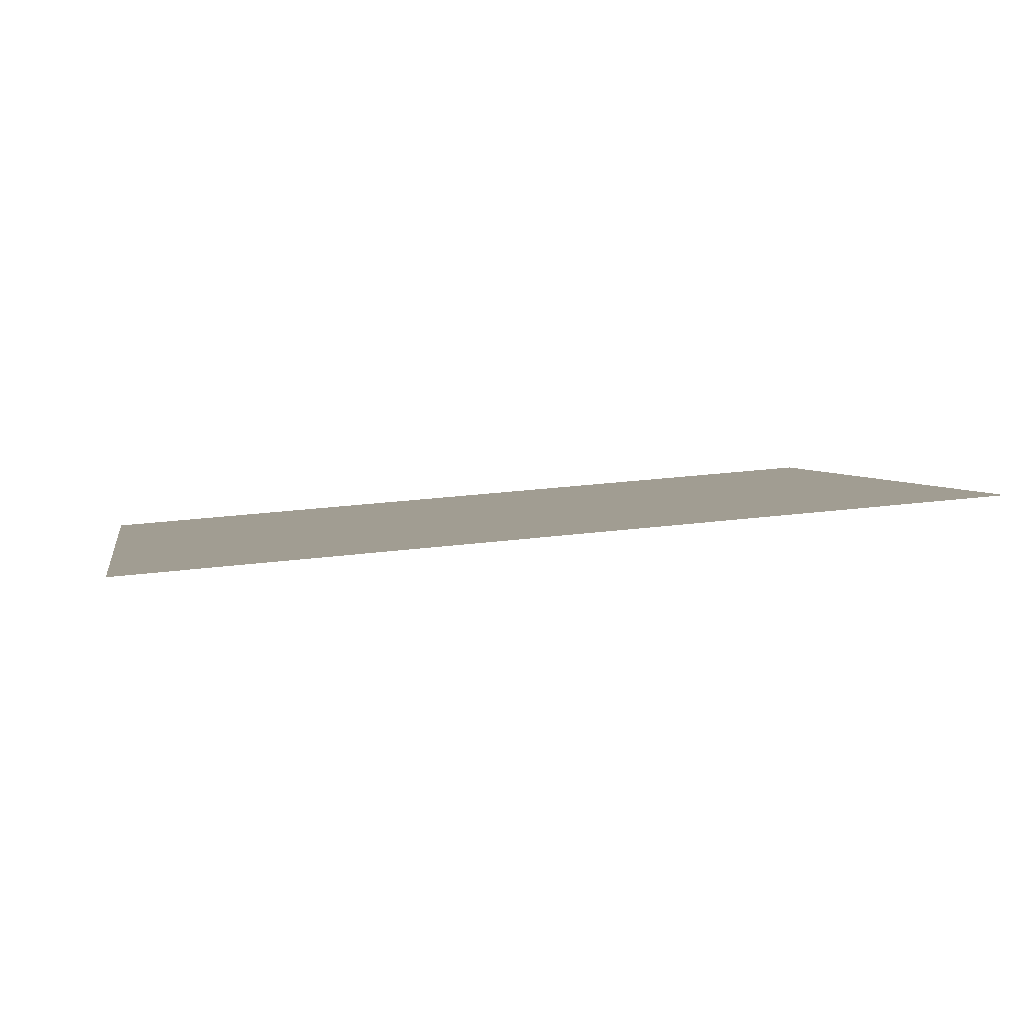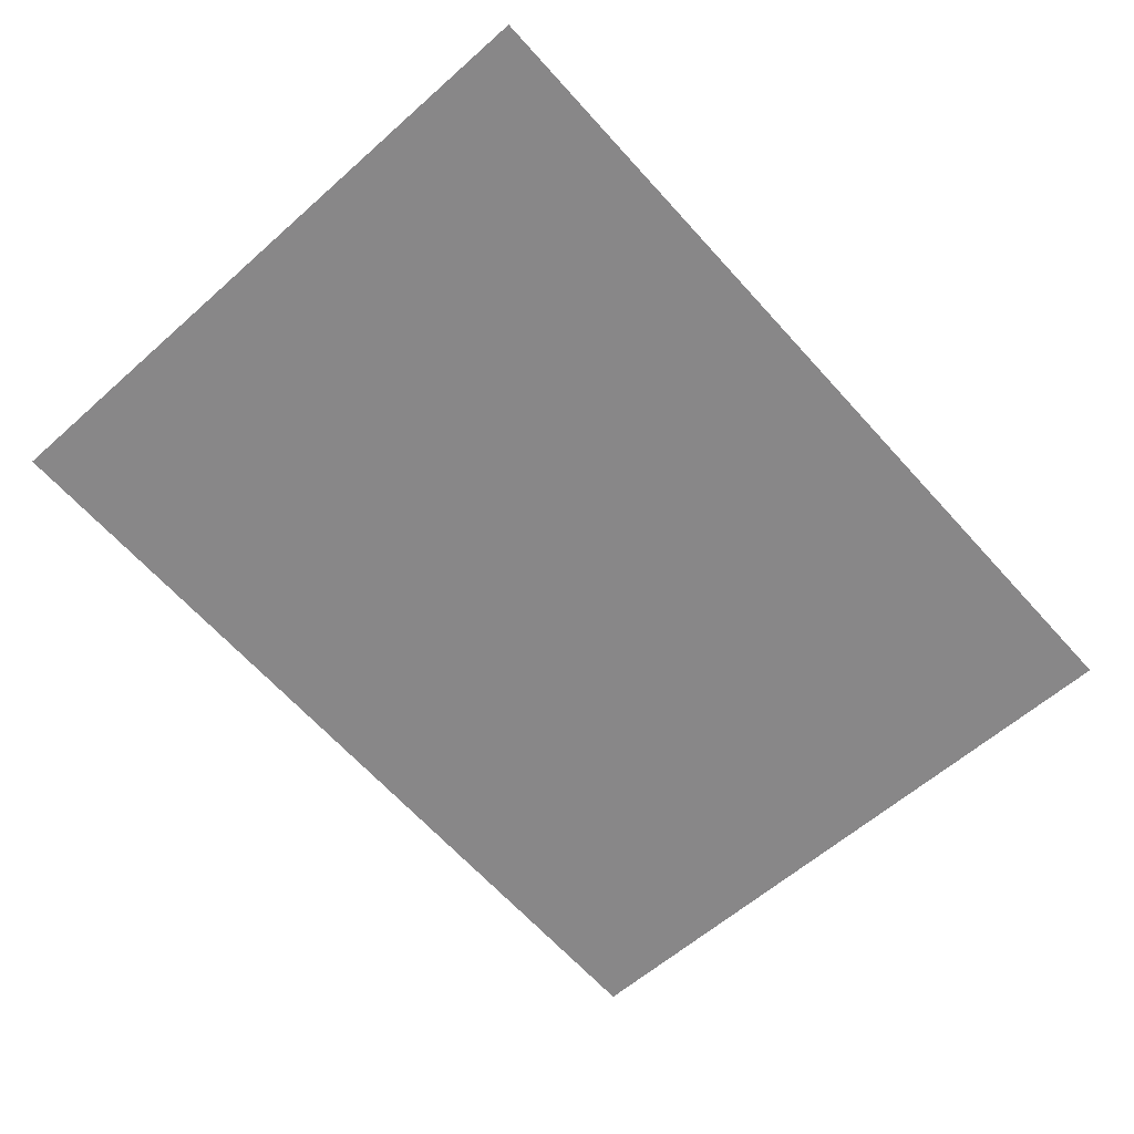
<metadata>
{"format":"obj","ext":"obj","renderer":"f3d","projection":"perspective","resolution":1024,"background":"white","views":[{"elev":3.8,"azim":-10.5,"up":"+Z"},{"elev":-59.8,"azim":132.3,"up":"+Z"}]}
</metadata>
<code>
v -0.03589 0.251 0.06396
v -0.04948 -0.1614 0.09378
v -0.03901 -0.1614 0.1053
v -0.04674 0.251 0.05748
v -0.02493 -0.1614 0.1145
v 0.07612 0.251 0.06673
v -0.05563 -0.1614 0.08085
v -0.02153 0.251 0.06939
v 0.06443 0.251 0.07152
v 0.08371 0.251 0.06071
v -0.05333 0.251 0.05038
v 0.04601 -0.1614 0.1199
v 0.06131 -0.1614 0.1128
v 0.04941 0.251 0.07473
v 0.07339 -0.1614 0.103
v -0.008208 -0.1614 0.121
v -0.05704 -0.1614 0.06736
v 0.0321 0.251 0.07616
v 0.02851 -0.1614 0.1237
v -0.004623 0.251 0.0734
v 0.08141 -0.1614 0.09117
v 0.08665 0.251 0.05385
v -0.05522 0.251 0.04316
v 0.01367 0.251 0.07571
v 0.01002 -0.1614 0.1241
v -0.05362 -0.1614 0.05424
v 0.08483 -0.1614 0.07805
v 0.08477 0.251 0.04663
v -0.05227 0.251 0.0363
v -0.0456 -0.1614 0.04237
v 0.08342 -0.1614 0.06456
v 0.07817 0.251 0.03953
v -0.04469 0.251 0.03027
v -0.03353 -0.1614 0.03258
v 0.07726 -0.1614 0.05163
v 0.06733 0.251 0.03305
v -0.03299 0.251 0.02549
v -0.01798 0.251 0.02227
v 0.06679 -0.1614 0.04014
v 0.05296 0.251 0.02762
v -0.01822 -0.1614 0.02552
v 0.05272 -0.1614 0.03086
v 0.03606 0.251 0.02361
v -0.000664 0.251 0.02084
v 0.03599 -0.1614 0.02444
v -0.000726 -0.1614 0.02167
v 0.01777 -0.1614 0.0213
v 0.01777 0.251 0.0213
v 0.2412 -0.1614 0.07054
v 0.08141 -0.1201 0.09117
v 0.08483 -0.1201 0.07805
v 0.2574 -0.1614 0.1047
v 0.2412 -0.1201 0.07054
v 0.08342 -0.1201 0.06456
v 0.3058 -0.1614 0.09653
v 0.2574 -0.1201 0.1047
v 0.2143 -0.1614 0.03906
v 0.2879 -0.1614 0.05876
v 0.2837 -0.1201 0.1003
v 0.2143 -0.1201 0.03906
v 0.2673 -0.1201 0.06543
v 0.1781 -0.1201 0.01181
v 0.2554 -0.1614 0.02063
v 0.2375 -0.1201 0.03025
v 0.1781 -0.1614 0.01181
v 0.1342 -0.1201 -0.009917
v 0.1971 -0.1201 -0.000259
v 0.2115 -0.1614 -0.01239
v 0.1342 -0.1614 -0.009917
v 0.08484 -0.1201 -0.02506
v 0.1483 -0.1201 -0.02461
v 0.08484 -0.1614 -0.02506
v 0.1583 -0.1614 -0.03871
v 0.02992 -0.1201 -0.000754
v -0.02074 -0.1201 -0.03301
v -0.09133 -0.1614 -0.05752
v 0.09319 -0.1201 -0.04162
v 0.02992 -0.1614 -0.000754
v -0.0817 -0.1201 -0.04242
v -0.02074 -0.1614 -0.03301
v 0.09848 -0.1614 -0.05706
v -0.07183 -0.1201 -0.02544
v -0.1478 -0.1614 -0.03947
v -0.02943 -0.1614 -0.06669
v -0.02464 -0.1201 -0.05074
v 0.03462 -0.1201 -0.05047
v -0.1338 -0.1201 -0.02589
v -0.07183 -0.1614 -0.02544
v 0.03487 -0.1614 -0.06654
v -0.1185 -0.1201 -0.01054
v -0.1185 -0.1614 -0.01054
v -0.1785 -0.1201 -0.00197
v -0.1962 -0.1614 -0.0134
v -0.1584 -0.1201 0.01098
v -0.1584 -0.1614 0.01098
v -0.2135 -0.1201 0.02819
v -0.2341 -0.1614 0.01942
v -0.1897 -0.1201 0.03807
v -0.1897 -0.1614 0.03807
v -0.2352 -0.1201 0.06008
v -0.2575 -0.1614 0.05409
v -0.2108 -0.1201 0.06942
v -0.2108 -0.1614 0.06942
v -0.03277 -0.1201 0.05581
v -0.03477 -0.1201 0.08242
v -0.03277 -0.1614 0.05581
v -0.03619 -0.1201 0.06893
v -0.03477 -0.1614 0.08242
v -0.03619 -0.1614 0.06893
v -0.261 -0.05435 -0.06815
v -0.08952 -0.02857 -0.05523
v -0.08952 -0.05435 -0.05523
v -0.261 -0.02857 -0.06815
v 0.1399 -0.05481 -0.03795
v 0.3113 -0.02904 -0.02503
v 0.3113 -0.05481 -0.02503
v 0.1399 -0.02904 -0.03795
v -0.07762 -0.04224 -0.05434
v -0.2711 -0.05887 -0.06892
v -0.2711 -0.0245 -0.06892
v -0.07755 -0.04056 -0.05433
v -0.07709 -0.04388 -0.0543
v -0.07688 -0.03895 -0.05428
v -0.07665 -0.04224 -0.06719
v -0.07599 -0.04536 -0.05421
v -0.07612 -0.04388 -0.06715
v -0.2732 -0.0245 -0.04107
v -0.06515 -0.03572 -0.0534
v -0.07566 -0.03752 -0.05419
v -0.07658 -0.04056 -0.06718
v -0.07441 -0.04658 -0.0541
v -0.07502 -0.04536 -0.06707
v 0.3201 -0.05887 -0.02437
v -0.06566 -0.04762 -0.05344
v -0.2732 -0.05887 -0.04107
v 0.3201 -0.0245 -0.02437
v -0.3321 -0.0245 -0.07998
v -0.06319 -0.0366 -0.05325
v -0.06737 -0.03523 -0.05357
v -0.07398 -0.03636 -0.05406
v -0.07591 -0.03895 -0.06713
v -0.07244 -0.04747 -0.05395
v -0.07344 -0.04658 -0.06695
v -0.06791 -0.048 -0.05361
v -0.06362 -0.04682 -0.05328
v 0.318 -0.05887 0.003472
v 0.318 -0.0245 0.003472
v 0.3205 -0.0245 -0.0308
v -0.3354 -0.0245 -0.03612
v -0.2706 -0.0245 -0.07534
v -0.0616 -0.03783 -0.05313
v -0.06419 -0.03572 -0.06625
v -0.06968 -0.03518 -0.05374
v -0.07194 -0.03557 -0.05391
v -0.07301 -0.03636 -0.06691
v -0.07469 -0.03752 -0.06704
v -0.07022 -0.04795 -0.05378
v -0.06469 -0.04762 -0.06629
v -0.06193 -0.04567 -0.05316
v 0.3851 -0.0245 -0.02593
v -0.3354 -0.02222 -0.03612
v -0.2755 0.009787 -0.07571
v -0.0605 -0.03931 -0.05305
v -0.06063 -0.03783 -0.06598
v -0.06222 -0.0366 -0.0661
v -0.0664 -0.03523 -0.06642
v -0.06872 -0.03518 -0.06659
v -0.07097 -0.03557 -0.06676
v -0.07147 -0.04747 -0.0668
v -0.06694 -0.048 -0.06646
v -0.06265 -0.04682 -0.06613
v -0.06096 -0.04567 -0.06601
v -0.06071 -0.04424 -0.05306
v 0.3818 -0.0245 0.01793
v 0.3285 0.009787 -0.0302
v -0.3321 0.5013 -0.07998
v -0.2859 0.01588 0.005828
v -0.2755 0.467 -0.07571
v -0.05997 -0.04095 -0.05301
v -0.05954 -0.03931 -0.0659
v -0.06925 -0.04795 -0.06663
v -0.06004 -0.04263 -0.05301
v 0.3265 0.0136 0.05197
v 0.3851 0.5013 -0.02593
v -0.3354 0.5013 -0.03612
v -0.2587 0.03265 -0.04693
v -0.05901 -0.04095 -0.06586
v -0.05974 -0.04424 -0.06592
v 0.3265 0.4609 0.05197
v 0.3818 0.499 0.01793
v 0.3285 0.467 -0.0302
v 0.1589 0.1579 0.03934
v -0.2859 0.4632 0.005828
v -0.2587 0.4441 -0.04693
v -0.05908 -0.04263 -0.06586
v 0.1589 0.3297 0.03934
v 0.3818 0.5013 0.01793
v 0.3076 0.03265 -0.004264
v -0.1249 0.1579 0.01796
v 0.3076 0.4441 -0.004264
v 0.1576 0.3297 0.05647
v 0.1576 0.1579 0.05647
v -0.1249 0.3297 0.01796
v -0.1262 0.3297 0.03509
v -0.1262 0.1579 0.03509
v 0.3069 0.03265 -0.002622
v -0.2588 0.03265 -0.04525
v 0.3069 0.4559 -0.002622
v -0.2588 0.4559 -0.04525
v 0.3069 0.44 -0.002622
v -0.2537 0.03265 -0.04486
v -0.2537 0.44 -0.04486
g mesh1_mesh1-geometry
f 1 2 3
f 3 2 1
f 2 1 4
f 4 1 2
f 3 5 1
f 1 5 3
f 1 6 4
f 4 7 2
f 2 7 4
f 1 5 8
f 8 5 1
f 1 9 6
f 4 6 10
f 11 7 4
f 4 7 11
f 12 13 14
f 14 13 12
f 6 13 15
f 15 13 6
f 5 16 8
f 8 16 5
f 8 9 1
f 13 6 9
f 9 6 13
f 6 15 10
f 10 15 6
f 4 10 11
f 11 17 7
f 7 17 11
f 14 13 9
f 9 13 14
f 18 12 14
f 14 12 18
f 19 12 18
f 18 12 19
f 8 16 20
f 20 16 8
f 8 14 9
f 10 15 21
f 21 15 10
f 11 10 22
f 23 17 11
f 11 17 23
f 20 18 14
f 24 19 18
f 18 19 24
f 16 25 20
f 20 25 16
f 20 14 8
f 10 21 22
f 22 21 10
f 11 22 23
f 23 26 17
f 17 26 23
f 18 20 24
f 25 19 24
f 24 19 25
f 20 25 24
f 24 25 20
f 22 27 21
f 21 27 22
f 23 22 28
f 29 26 23
f 23 26 29
f 22 27 28
f 28 27 22
f 23 28 29
f 29 30 26
f 26 30 29
f 28 31 27
f 27 31 28
f 29 28 32
f 33 30 29
f 29 30 33
f 28 31 32
f 32 31 28
f 29 32 33
f 33 34 30
f 30 34 33
f 32 31 35
f 35 31 32
f 33 32 36
f 33 37 34
f 34 37 33
f 36 32 35
f 35 32 36
f 33 36 37
f 37 38 34
f 34 38 37
f 36 35 39
f 39 35 36
f 37 36 40
f 37 40 38
f 34 38 41
f 41 38 34
f 42 36 39
f 39 36 42
f 40 36 42
f 42 36 40
f 38 40 43
f 38 44 41
f 41 44 38
f 45 40 42
f 42 40 45
f 43 40 45
f 45 40 43
f 38 43 44
f 41 44 46
f 46 44 41
f 47 43 45
f 45 43 47
f 44 43 48
f 44 48 46
f 46 48 44
f 48 43 47
f 47 43 48
f 46 48 47
f 47 48 46
g mesh1_mesh1-geometry
f 13 3 2
f 2 3 13
f 4 6 1
f 12 3 13
f 13 3 12
f 13 2 15
f 15 2 13
f 12 5 3
f 3 5 12
f 6 9 1
f 10 6 4
f 15 2 7
f 7 2 15
f 19 5 12
f 12 5 19
f 1 9 8
f 11 10 4
f 15 7 21
f 21 7 15
f 19 16 5
f 5 16 19
f 9 14 8
f 22 10 11
f 21 7 17
f 17 7 21
f 14 18 20
f 16 19 25
f 25 19 16
f 8 14 20
f 23 22 11
f 21 17 31
f 31 17 21
f 24 20 18
f 28 22 23
f 31 17 26
f 26 17 31
f 31 27 21
f 21 27 31
f 49 21 27
f 27 21 49
f 50 27 21
f 21 27 50
f 29 28 23
f 31 26 30
f 30 26 31
f 49 27 31
f 31 27 49
f 51 31 27
f 27 31 51
f 21 49 52
f 52 49 21
f 27 50 51
f 51 50 27
f 21 50 52
f 32 28 29
f 31 30 35
f 35 30 31
f 49 53 31
f 31 51 54
f 54 51 31
f 49 55 52
f 52 55 49
f 53 52 49
f 49 52 53
f 51 53 50
f 56 52 50
f 33 32 29
f 35 30 34
f 34 30 35
f 54 31 53
f 49 57 53
f 54 53 51
f 55 49 58
f 58 49 55
f 55 52 59
f 52 53 56
f 56 53 52
f 56 50 53
f 56 59 52
f 36 32 33
f 35 34 39
f 39 34 35
f 60 53 57
f 58 49 57
f 57 49 58
f 58 55 61
f 61 55 59
f 56 53 59
f 37 36 33
f 39 34 41
f 41 34 39
f 60 61 53
f 60 57 62
f 58 57 63
f 63 57 58
f 64 58 61
f 61 59 53
f 40 36 37
f 38 40 37
f 39 41 42
f 42 41 39
f 64 61 60
f 65 62 57
f 62 64 60
f 63 57 65
f 65 57 63
f 63 58 64
f 43 40 38
f 42 41 46
f 46 41 42
f 62 65 66
f 67 64 62
f 63 65 68
f 68 65 63
f 63 64 67
f 44 43 38
f 42 46 45
f 45 46 42
f 69 66 65
f 66 67 62
f 68 65 69
f 69 65 68
f 68 63 67
f 48 43 44
f 45 46 47
f 47 46 45
f 66 69 70
f 71 67 66
f 68 69 72
f 72 69 68
f 68 67 71
f 72 70 69
f 70 71 66
f 68 72 73
f 73 72 68
f 73 68 71
f 70 72 74
f 75 71 70
f 72 76 73
f 73 76 72
f 73 71 77
f 78 74 72
f 70 74 75
f 71 75 79
f 80 76 72
f 72 76 80
f 73 76 81
f 81 76 73
f 77 71 79
f 81 73 77
f 74 78 75
f 72 78 80
f 80 78 72
f 75 82 79
f 80 83 76
f 76 83 80
f 81 76 84
f 84 76 81
f 85 77 79
f 81 77 86
f 80 75 78
f 79 82 87
f 75 80 82
f 88 83 80
f 80 83 88
f 76 87 83
f 84 79 76
f 81 84 89
f 89 84 81
f 86 77 85
f 84 85 79
f 81 86 89
f 82 90 87
f 76 79 87
f 88 82 80
f 91 83 88
f 88 83 91
f 83 87 92
f 89 85 84
f 89 86 85
f 87 90 92
f 82 88 90
f 91 93 83
f 83 93 91
f 91 90 88
f 83 92 93
f 90 94 92
f 95 93 91
f 91 93 95
f 90 91 94
f 96 93 92
f 92 94 96
f 95 97 93
f 93 97 95
f 95 94 91
f 97 93 96
f 94 98 96
f 99 97 95
f 95 97 99
f 95 99 94
f 100 97 96
f 96 98 100
f 98 94 99
f 99 101 97
f 97 101 99
f 101 97 100
f 102 100 98
f 98 103 99
f 99 103 98
f 98 99 104
f 101 99 103
f 103 99 101
f 100 103 101
f 102 103 100
f 103 98 102
f 102 98 103
f 102 98 105
f 99 7 103
f 103 7 99
f 106 104 99
f 104 107 98
f 103 102 7
f 107 105 98
f 105 108 102
f 7 99 108
f 108 99 7
f 104 109 106
f 106 109 104
f 109 99 106
f 106 99 109
f 109 104 107
f 107 104 109
f 7 102 108
f 108 107 105
f 105 107 108
f 108 99 109
f 109 99 108
f 107 108 109
f 109 108 107
g mesh1_mesh1-geometry
f 52 50 21
f 31 53 49
f 50 53 51
f 50 52 56
f 53 31 54
f 53 57 49
f 51 53 54
f 59 52 55
f 53 50 56
f 52 59 56
f 57 53 60
f 61 55 58
f 59 55 61
f 59 53 56
f 53 61 60
f 62 57 60
f 61 58 64
f 53 59 61
f 60 61 64
f 57 62 65
f 60 64 62
f 64 58 63
f 66 65 62
f 62 64 67
f 67 64 63
f 65 66 69
f 62 67 66
f 67 63 68
f 70 69 66
f 66 67 71
f 71 67 68
f 69 70 72
f 66 71 70
f 71 68 73
f 74 72 70
f 70 71 75
f 77 71 73
f 72 74 78
f 75 74 70
f 79 75 71
f 79 71 77
f 77 73 81
f 75 78 74
f 79 82 75
f 79 77 85
f 86 77 81
f 78 75 80
f 87 82 79
f 82 80 75
f 83 87 76
f 76 79 84
f 85 77 86
f 79 85 84
f 89 86 81
f 87 90 82
f 87 79 76
f 80 82 88
f 92 87 83
f 84 85 89
f 85 86 89
f 92 90 87
f 90 88 82
f 88 90 91
f 93 92 83
f 92 94 90
f 94 91 90
f 92 93 96
f 96 94 92
f 91 94 95
f 96 93 97
f 96 98 94
f 94 99 95
f 96 97 100
f 100 98 96
f 99 94 98
f 100 97 101
f 98 100 102
f 104 99 98
f 101 103 100
f 100 103 102
f 105 98 102
f 99 104 106
f 98 107 104
f 7 102 103
f 98 105 107
f 102 108 105
f 108 102 7
g mesh2_mesh2-geometry
l 52 21
l 49 52
l 21 31
l 15 21
l 49 31
l 13 15
l 12 13
l 19 12
l 25 19
l 16 25
l 5 16
l 3 5
g mesh3_mesh3-geometry
l 17 7
l 26 17
l 103 7
l 7 108
l 30 26
l 99 103
l 108 109
l 108 105
l 34 30
l 99 106
l 109 106
l 109 107
l 41 34
l 46 41
l 47 46
l 45 47
l 42 45
l 39 42
l 35 39
g mesh4_mesh4-geometry
l 55 58
l 58 63
g mesh5_mesh5-geometry
l 89 84
l 81 89
g mesh6_mesh6-geometry
l 68 73
g mesh7_mesh7-geometry
l 27 51
g mesh8_mesh8-geometry
f 110 111 112
f 111 110 113
f 114 115 116
f 115 114 117
g mesh8_mesh8-geometry
f 112 111 110
f 113 110 111
f 112 118 111
f 110 119 112
f 113 119 110
f 113 111 120
f 118 121 111
f 118 112 122
f 112 119 114
f 119 113 120
f 111 117 120
f 121 123 111
f 118 124 121
f 122 112 125
f 122 126 118
f 114 119 116
f 117 112 114
f 120 127 119
f 117 115 120
f 128 117 111
f 123 129 111
f 121 130 123
f 130 121 124
f 124 118 126
f 125 112 131
f 125 132 122
f 126 122 132
f 133 116 119
f 116 115 114
f 134 112 117
f 117 114 115
f 135 119 127
f 127 136 120
f 120 136 127
f 137 127 120
f 120 115 136
f 138 117 128
f 139 128 111
f 129 140 111
f 123 141 129
f 141 123 130
f 124 126 130
f 131 112 142
f 131 143 125
f 132 125 143
f 126 132 141
f 116 133 115
f 119 135 133
f 144 112 134
f 145 134 117
f 135 127 146
f 136 127 147
f 147 127 136
f 148 120 136
f 136 120 148
f 149 127 137
f 137 120 150
f 133 136 115
f 151 117 138
f 128 152 138
f 128 139 152
f 153 139 111
f 140 154 111
f 140 129 155
f 156 129 141
f 130 126 141
f 142 112 157
f 131 142 143
f 132 143 156
f 141 132 156
f 146 133 135
f 157 112 144
f 134 158 144
f 134 145 158
f 159 145 117
f 147 146 127
f 127 149 147
f 136 133 147
f 147 160 136
f 120 148 150
f 150 148 120
f 136 160 148
f 149 137 161
f 137 150 162
f 163 117 151
f 151 138 164
f 165 138 152
f 166 152 139
f 153 167 139
f 154 153 111
f 154 140 168
f 156 155 129
f 155 168 140
f 142 157 169
f 169 143 142
f 156 143 155
f 146 147 133
f 144 170 157
f 170 144 158
f 171 158 145
f 159 172 145
f 173 159 117
f 174 147 149
f 147 174 160
f 150 148 162
f 160 175 148
f 176 161 137
f 149 177 161
f 161 177 149
f 162 178 137
f 179 117 163
f 163 151 180
f 165 164 138
f 164 180 151
f 152 171 165
f 166 158 152
f 166 139 167
f 167 153 168
f 154 168 153
f 155 169 168
f 181 169 157
f 143 169 155
f 181 157 170
f 170 158 166
f 158 171 152
f 171 145 172
f 159 173 172
f 182 173 117
f 183 174 149
f 160 174 184
f 162 148 175
f 160 184 175
f 185 161 176
f 176 137 178
f 177 183 149
f 161 185 177
f 162 186 178
f 179 182 117
f 179 163 187
f 180 187 163
f 165 172 164
f 164 188 180
f 171 172 165
f 167 170 166
f 168 181 167
f 169 181 168
f 181 170 167
f 188 172 173
f 173 182 188
f 183 189 174
f 190 184 174
f 162 175 186
f 191 175 184
f 176 184 185
f 178 191 176
f 177 192 183
f 193 177 185
f 194 178 186
f 182 179 195
f 187 195 179
f 187 180 195
f 172 188 164
f 188 195 180
f 195 188 182
f 190 174 189
f 183 196 189
f 197 184 190
f 198 186 175
f 175 191 198
f 184 176 191
f 197 185 184
f 178 194 191
f 196 183 192
f 199 192 177
f 193 199 177
f 189 193 185
f 190 189 185
f 193 189 196
f 200 198 191
f 200 191 194
f 196 192 201
f 192 199 202
f 199 193 203
f 203 193 196
f 202 201 192
f 201 204 196
f 205 202 199
f 203 204 199
f 203 196 204
f 202 205 201
f 204 201 205
f 205 199 204
g mesh8_mesh8-geometry
f 111 118 112
f 112 119 110
f 110 119 113
f 120 111 113
f 111 121 118
f 122 112 118
f 114 119 112
f 120 113 119
f 120 117 111
f 111 123 121
f 121 124 118
f 125 112 122
f 118 126 122
f 116 119 114
f 114 112 117
f 119 127 120
f 120 115 117
f 111 117 128
f 111 129 123
f 123 130 121
f 124 121 130
f 126 118 124
f 131 112 125
f 122 132 125
f 132 122 126
f 119 116 133
f 117 112 134
f 127 119 135
f 120 127 137
f 136 115 120
f 128 117 138
f 111 128 139
f 111 140 129
f 129 141 123
f 130 123 141
f 130 126 124
f 142 112 131
f 125 143 131
f 143 125 132
f 141 132 126
f 115 133 116
f 133 135 119
f 134 112 144
f 117 134 145
f 146 127 135
f 137 127 149
f 150 120 137
f 115 136 133
f 138 117 151
f 138 152 128
f 152 139 128
f 111 139 153
f 111 154 140
f 155 129 140
f 141 129 156
f 141 126 130
f 157 112 142
f 143 142 131
f 156 143 132
f 156 132 141
f 135 133 146
f 144 112 157
f 144 158 134
f 158 145 134
f 117 145 159
f 127 146 147
f 147 149 127
f 147 133 136
f 136 160 147
f 148 160 136
f 161 137 149
f 162 150 137
f 151 117 163
f 164 138 151
f 152 138 165
f 139 152 166
f 139 167 153
f 111 153 154
f 168 140 154
f 129 155 156
f 140 168 155
f 169 157 142
f 142 143 169
f 155 143 156
f 133 147 146
f 157 170 144
f 158 144 170
f 145 158 171
f 145 172 159
f 117 159 173
f 149 147 174
f 160 174 147
f 162 148 150
f 148 175 160
f 137 161 176
f 137 178 162
f 163 117 179
f 180 151 163
f 138 164 165
f 151 180 164
f 165 171 152
f 152 158 166
f 167 139 166
f 168 153 167
f 153 168 154
f 168 169 155
f 157 169 181
f 155 169 143
f 170 157 181
f 166 158 170
f 152 171 158
f 172 145 171
f 172 173 159
f 117 173 182
f 149 174 183
f 184 174 160
f 175 148 162
f 175 184 160
f 176 161 185
f 178 137 176
f 149 183 177
f 177 185 161
f 178 186 162
f 117 182 179
f 187 163 179
f 163 187 180
f 164 172 165
f 180 188 164
f 165 172 171
f 166 170 167
f 167 181 168
f 168 181 169
f 167 170 181
f 173 172 188
f 188 182 173
f 174 189 183
f 174 184 190
f 186 175 162
f 184 175 191
f 185 184 176
f 176 191 178
f 183 192 177
f 185 177 193
f 186 178 194
f 195 179 182
f 179 195 187
f 195 180 187
f 164 188 172
f 180 195 188
f 182 188 195
f 189 174 190
f 189 196 183
f 190 184 197
f 175 186 198
f 198 191 175
f 191 176 184
f 184 185 197
f 191 194 178
f 192 183 196
f 177 192 199
f 177 199 193
f 185 193 189
f 185 189 190
f 196 189 193
f 191 198 200
f 194 191 200
f 201 192 196
f 202 199 192
f 203 193 199
f 196 193 203
f 192 201 202
f 196 204 201
f 199 202 205
f 199 204 203
f 204 196 203
f 201 205 202
f 205 201 204
f 204 199 205
g mesh9_mesh9-geometry
l 148 150
l 148 136
l 150 120
l 136 120
g mesh10_mesh10-geometry
l 161 174
g mesh11_mesh11-geometry
f 206 207 208
f 206 208 207
f 209 208 207
f 209 207 208
g mesh12_mesh12-geometry
l 206 210
l 211 206
l 212 210
l 212 211

</code>
